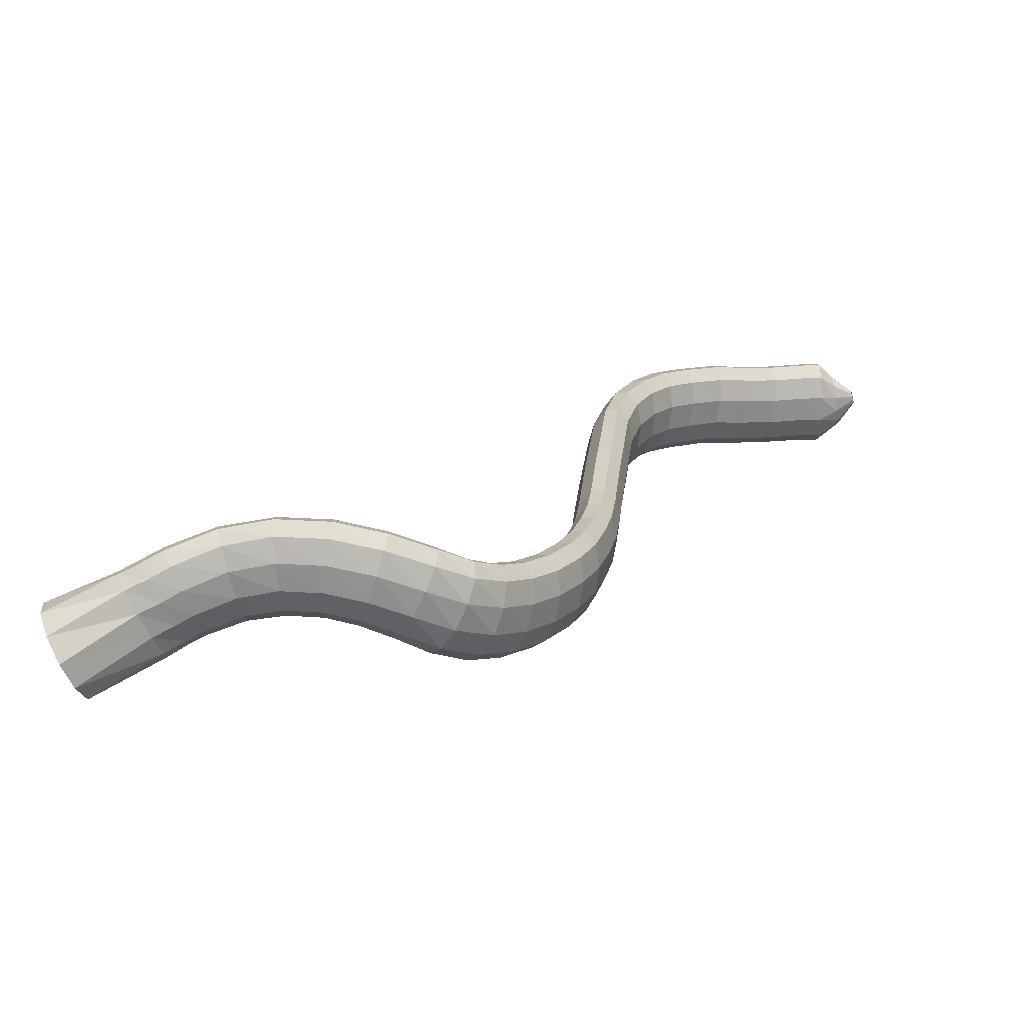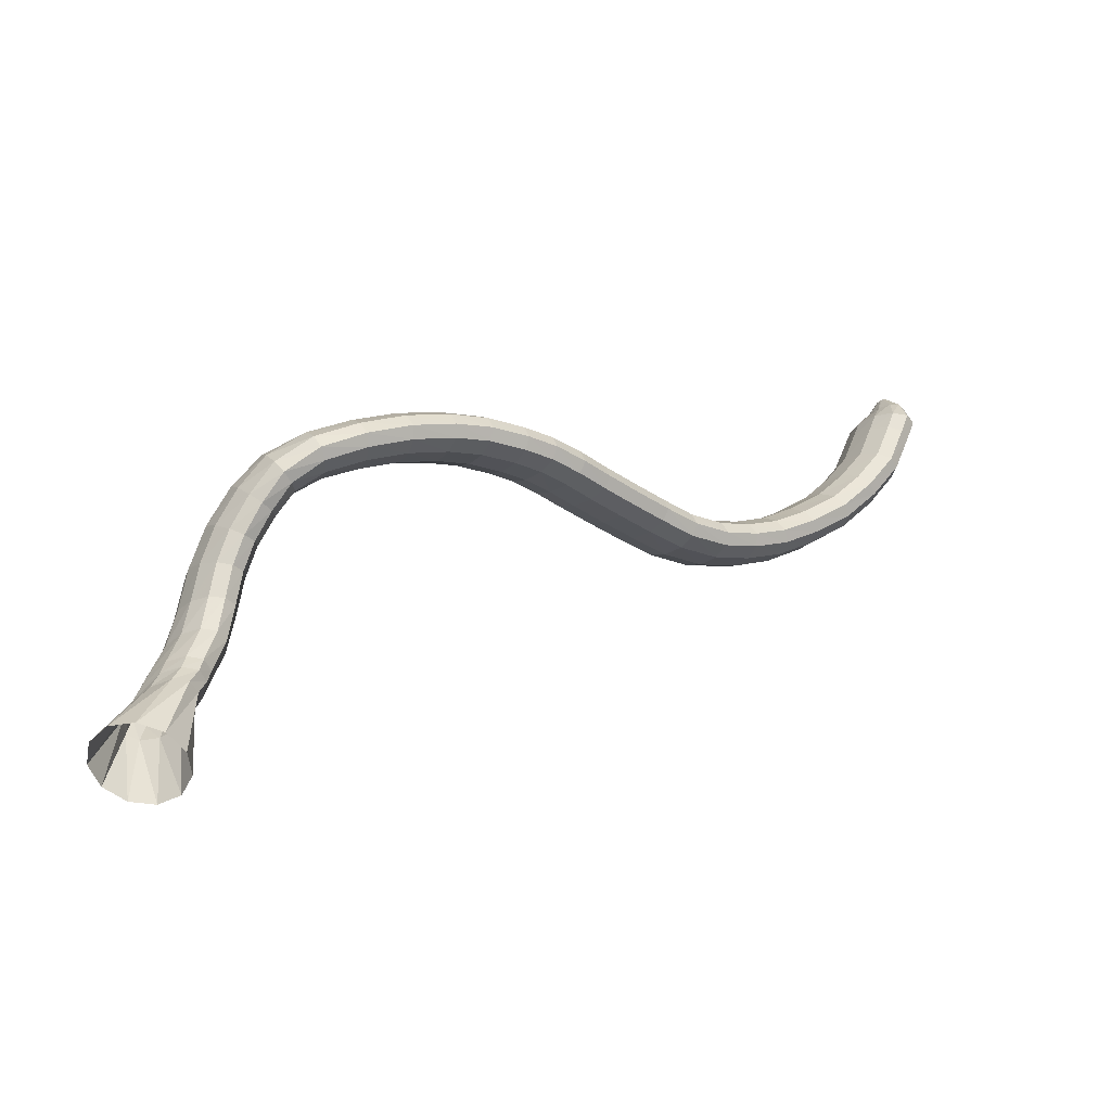
<metadata>
{"format":"obj","ext":"obj","renderer":"f3d","projection":"perspective","resolution":1024,"background":"white","views":[{"elev":75.4,"azim":-11.5,"up":"+Y"},{"elev":48.7,"azim":-75.5,"up":"+Z"}]}
</metadata>
<code>
g tube1
v 164.3 141.3 178.2
v 163.6 143.6 176.8
v 163.2 146.4 176.9
v 163.2 148.7 178.4
v 163.6 149.9 180.9
v 164.3 149.6 183.6
v 165.1 147.8 185.7
v 165.7 145.1 186.4
v 165.9 142.4 185.5
v 165.6 140.6 183.4
v 165.1 140.1 180.7
v 164.3 141.3 178.2
v 171.9 144.3 178.1
v 171.2 146.4 176.4
v 170.8 148.4 175.8
v 170.8 149.7 176.4
v 171.2 149.9 178.1
v 171.8 148.9 180.3
v 172.6 147.1 182.3
v 173.2 144.9 183.5
v 173.4 143.2 183.5
v 173.2 142.4 182.3
v 172.6 142.8 180.2
v 171.9 144.3 178.1
v 173.7 144.5 177.4
v 173.1 146.6 175.8
v 172.8 148.6 175.3
v 172.9 149.9 175.9
v 173.4 150.1 177.6
v 174.1 149 179.7
v 174.8 147.1 181.6
v 175.3 144.9 182.7
v 175.4 143.1 182.7
v 175.1 142.4 181.5
v 174.5 142.9 179.5
v 173.7 144.5 177.4
v 175.9 144.6 176.8
v 175.5 146.7 175.1
v 175.3 148.8 174.5
v 175.4 150.1 175.2
v 175.7 150.2 176.8
v 176.2 149.2 179
v 176.7 147.3 181.1
v 177 145.1 182.3
v 177.1 143.4 182.2
v 176.8 142.6 181
v 176.4 143.1 179
v 175.9 144.6 176.8
v 180.8 144.6 176
v 180.6 146.6 174.2
v 180.4 148.6 173.5
v 180.4 149.9 174.1
v 180.5 150.2 175.8
v 180.7 149.2 178.1
v 180.9 147.4 180.3
v 181 145.3 181.6
v 181.1 143.5 181.6
v 181.1 142.7 180.4
v 181 143.1 178.3
v 180.8 144.6 176
v 185.8 144.9 176.5
v 185.9 146.9 174.6
v 185.9 148.9 173.8
v 185.7 150.2 174.3
v 185.4 150.5 176
v 185.1 149.6 178.3
v 184.8 147.9 180.5
v 184.8 145.8 181.9
v 184.9 144.1 182
v 185.2 143.3 180.9
v 185.5 143.6 178.8
v 185.8 144.9 176.5
v 190.2 145.3 177.7
v 190.8 147.3 175.9
v 191.1 149.3 175.2
v 190.9 150.6 175.7
v 190.3 150.9 177.3
v 189.6 150 179.5
v 188.8 148.3 181.6
v 188.4 146.2 182.9
v 188.3 144.5 183
v 188.7 143.6 181.9
v 189.4 144 179.9
v 190.2 145.3 177.7
v 193.9 144.9 179.3
v 195 146.9 177.7
v 195.7 148.8 177.1
v 195.7 150.1 177.7
v 195.1 150.4 179.3
v 193.9 149.6 181.4
v 192.7 147.9 183.2
v 191.7 145.9 184.3
v 191.3 144.2 184.3
v 191.7 143.4 183.2
v 192.6 143.6 181.3
v 193.9 144.9 179.3
v 197.1 143.7 181
v 198.7 145.4 179.6
v 199.7 147.2 179.1
v 200 148.5 179.7
v 199.4 148.8 181.3
v 198.1 148.2 183.3
v 196.5 146.7 185.1
v 195.1 144.8 186.1
v 194.4 143.3 186
v 194.6 142.4 184.9
v 195.6 142.6 183
v 197.1 143.7 181
v 199.4 142.1 182.4
v 201.1 143.6 180.8
v 202.5 145.1 180.3
v 203.1 146.2 181
v 202.8 146.5 182.6
v 201.7 146 184.8
v 200.1 144.8 186.7
v 198.5 143.2 187.8
v 197.4 141.9 187.8
v 197.2 141.1 186.5
v 198 141.2 184.6
v 199.4 142.1 182.4
v 201.6 139.7 183
v 203.1 141.1 181.2
v 204.6 142.5 180.5
v 205.6 143.4 181.1
v 205.7 143.5 182.8
v 205 142.9 185.1
v 203.6 141.7 187.3
v 202.1 140.3 188.6
v 200.8 139.1 188.6
v 200.2 138.5 187.4
v 200.5 138.8 185.3
v 201.6 139.7 183
v 204.2 136.6 182.7
v 205.5 138.1 180.9
v 206.9 139.4 180.1
v 208 140.2 180.6
v 208.4 140.2 182.3
v 208 139.4 184.6
v 206.9 138 186.8
v 205.4 136.5 188.2
v 204.1 135.4 188.3
v 203.3 135 187.1
v 203.4 135.4 185.1
v 204.2 136.6 182.7
v 206.9 133.2 181.8
v 208.1 134.9 179.9
v 209.5 136.3 179.1
v 210.6 137 179.6
v 211.2 136.8 181.2
v 211 135.8 183.5
v 210 134.3 185.7
v 208.7 132.7 187
v 207.4 131.6 187.2
v 206.5 131.3 186.1
v 206.3 131.9 184.1
v 206.9 133.2 181.8
v 209.4 129.9 180.3
v 210.5 131.6 178.4
v 211.9 133 177.6
v 213.2 133.6 178.1
v 213.8 133.3 179.6
v 213.7 132.2 181.8
v 212.9 130.5 184
v 211.6 128.9 185.3
v 210.2 127.9 185.5
v 209.2 127.7 184.5
v 208.9 128.4 182.5
v 209.4 129.9 180.3
v 211.3 127 178.7
v 212.4 128.7 176.9
v 213.8 130.1 176
v 215.1 130.6 176.4
v 215.9 130.1 177.9
v 215.8 128.9 180
v 215.1 127.2 182.1
v 213.7 125.6 183.5
v 212.3 124.6 183.8
v 211.3 124.6 182.8
v 210.9 125.5 180.9
v 211.3 127 178.7
v 212.8 124 176.8
v 213.9 125.8 175
v 215.3 127.1 174.1
v 216.6 127.5 174.4
v 217.5 126.9 175.8
v 217.5 125.5 177.9
v 216.8 123.7 179.9
v 215.5 122.1 181.3
v 214 121.2 181.6
v 212.9 121.3 180.7
v 212.4 122.3 178.9
v 212.8 124 176.8
v 213.9 121.7 175
v 214.9 123.5 173.3
v 216.4 124.9 172.4
v 217.7 125.2 172.7
v 218.6 124.5 174
v 218.7 123 175.9
v 218.1 121.1 177.9
v 216.8 119.4 179.2
v 215.3 118.5 179.5
v 214.1 118.7 178.7
v 213.6 119.9 177
v 213.9 121.7 175
v 214.9 119.2 172.8
v 215.9 121.2 171.1
v 217.3 122.5 170.3
v 218.7 122.8 170.5
v 219.6 122 171.8
v 219.8 120.3 173.6
v 219.1 118.3 175.4
v 217.8 116.6 176.7
v 216.4 115.7 177
v 215.2 116 176.3
v 214.6 117.3 174.7
v 214.9 119.2 172.8
v 215.8 116.8 170.2
v 216.8 118.8 168.7
v 218.2 120.2 167.8
v 219.6 120.5 168.1
v 220.5 119.6 169.3
v 220.7 117.9 171
v 220.1 115.8 172.8
v 218.8 114 174.1
v 217.3 113.2 174.4
v 216.1 113.4 173.6
v 215.5 114.8 172.1
v 215.8 116.8 170.2
v 217 113.7 167.1
v 218 115.7 165.5
v 219.4 117.1 164.7
v 220.8 117.4 165
v 221.7 116.5 166.2
v 221.9 114.8 168
v 221.2 112.8 169.8
v 220 111 171
v 218.5 110.1 171.3
v 217.3 110.4 170.6
v 216.7 111.7 169
v 217 113.7 167.1
v 218.2 110.6 164
v 219.2 112.5 162.4
v 220.7 113.8 161.6
v 222.1 114.2 161.8
v 223 113.3 163
v 223.1 111.7 164.9
v 222.5 109.6 166.7
v 221.2 107.9 168
v 219.7 107.1 168.3
v 218.5 107.3 167.5
v 218 108.6 165.9
v 218.2 110.6 164
v 219.5 107.1 160.9
v 220.5 109 159.2
v 221.9 110.4 158.4
v 223.3 110.8 158.7
v 224.2 110.1 160
v 224.3 108.5 161.9
v 223.6 106.6 163.8
v 222.4 104.9 165.2
v 220.9 104 165.4
v 219.7 104.1 164.6
v 219.2 105.3 162.9
v 219.5 107.1 160.9
v 221.6 103.3 158
v 222.6 105.2 156.2
v 223.9 106.6 155.4
v 225.2 107.2 155.8
v 226 106.7 157.3
v 226.1 105.3 159.4
v 225.4 103.4 161.4
v 224.2 101.7 162.7
v 222.8 100.7 162.9
v 221.7 100.6 161.9
v 221.3 101.6 160.1
v 221.6 103.3 158
v 224.2 99.8 155.8
v 225.3 101.6 154.1
v 226.6 103.1 153.3
v 227.8 103.8 153.8
v 228.4 103.5 155.3
v 228.3 102.3 157.5
v 227.6 100.6 159.6
v 226.3 98.85 160.9
v 225 97.71 161.1
v 224.1 97.5 160
v 223.8 98.28 158.1
v 224.2 99.8 155.8
v 227.2 96.43 154.3
v 228.3 98.17 152.6
v 229.6 99.7 151.8
v 230.6 100.5 152.4
v 231.1 100.4 154
v 230.9 99.37 156.3
v 230 97.74 158.4
v 228.8 96.03 159.7
v 227.6 94.8 159.8
v 226.8 94.42 158.7
v 226.6 95.03 156.6
v 227.2 96.43 154.3
v 230.6 93.35 153.5
v 231.7 95.11 151.7
v 232.9 96.72 151
v 233.9 97.68 151.6
v 234.2 97.67 153.3
v 233.8 96.71 155.6
v 232.9 95.09 157.7
v 231.7 93.33 159
v 230.6 91.99 159
v 229.9 91.5 157.8
v 230 92 155.7
v 230.6 93.35 153.5
v 234.9 90.08 152.8
v 236 91.88 151.1
v 237.1 93.58 150.4
v 237.9 94.65 151
v 238 94.74 152.8
v 237.6 93.82 155
v 236.6 92.19 157.1
v 235.5 90.36 158.4
v 234.5 88.92 158.4
v 234 88.32 157.2
v 234.2 88.75 155.1
v 234.9 90.08 152.8
v 239.2 87.68 152.9
v 240.2 89.57 151.2
v 241.1 91.39 150.5
v 241.6 92.57 151.2
v 241.6 92.73 152.9
v 241.1 91.82 155.2
v 240.2 90.13 157.2
v 239.2 88.2 158.5
v 238.5 86.64 158.4
v 238.2 85.94 157.2
v 238.5 86.33 155.1
v 239.2 87.68 152.9
v 243.6 85.92 153.1
v 244.3 87.93 151.4
v 244.8 89.88 150.8
v 245.1 91.15 151.4
v 245 91.34 153.1
v 244.6 90.39 155.4
v 244 88.6 157.5
v 243.3 86.54 158.7
v 242.9 84.86 158.7
v 242.8 84.1 157.5
v 243 84.5 155.4
v 243.6 85.92 153.1
v 248.1 85.32 153.6
v 248.5 87.35 151.8
v 248.8 89.33 151.1
v 248.9 90.65 151.7
v 248.8 90.87 153.4
v 248.4 89.93 155.7
v 247.9 88.13 157.8
v 247.5 86.03 159.1
v 247.3 84.31 159.1
v 247.3 83.51 157.9
v 247.6 83.89 155.9
v 248.1 85.32 153.6
v 250.5 85 153.9
v 250.8 87.02 152.1
v 251 89.02 151.4
v 251 90.35 152
v 250.8 90.59 153.7
v 250.4 89.67 156
v 250 87.89 158.1
v 249.7 85.79 159.4
v 249.6 84.06 159.5
v 249.8 83.24 158.3
v 250.1 83.59 156.3
v 250.5 85 153.9
v 252.8 85.84 154.9
v 252.8 87 153.8
v 252.6 88.17 153.3
v 252.5 88.97 153.6
v 252.3 89.15 154.6
v 252.2 88.65 156
v 252.3 87.63 157.4
v 252.4 86.42 158.2
v 252.5 85.4 158.3
v 252.7 84.89 157.6
v 252.8 85.05 156.4
v 252.8 85.84 154.9
v 254.7 87.36 155.8
v 254.6 87.63 155.5
v 254.6 87.91 155.4
v 254.5 88.1 155.4
v 254.5 88.16 155.7
v 254.5 88.05 156.1
v 254.5 87.81 156.4
v 254.6 87.53 156.6
v 254.6 87.28 156.7
v 254.7 87.15 156.5
v 254.7 87.18 156.2
v 254.7 87.36 155.8
f 1 2 14
f 14 13 1
f 2 3 15
f 15 14 2
f 3 4 16
f 16 15 3
f 4 5 17
f 17 16 4
f 5 6 18
f 18 17 5
f 6 7 19
f 19 18 6
f 7 8 20
f 20 19 7
f 8 9 21
f 21 20 8
f 9 10 22
f 22 21 9
f 10 11 23
f 23 22 10
f 11 12 24
f 24 23 11
f 13 14 26
f 26 25 13
f 14 15 27
f 27 26 14
f 15 16 28
f 28 27 15
f 16 17 29
f 29 28 16
f 17 18 30
f 30 29 17
f 18 19 31
f 31 30 18
f 19 20 32
f 32 31 19
f 20 21 33
f 33 32 20
f 21 22 34
f 34 33 21
f 22 23 35
f 35 34 22
f 23 24 36
f 36 35 23
f 25 26 38
f 38 37 25
f 26 27 39
f 39 38 26
f 27 28 40
f 40 39 27
f 28 29 41
f 41 40 28
f 29 30 42
f 42 41 29
f 30 31 43
f 43 42 30
f 31 32 44
f 44 43 31
f 32 33 45
f 45 44 32
f 33 34 46
f 46 45 33
f 34 35 47
f 47 46 34
f 35 36 48
f 48 47 35
f 37 38 50
f 50 49 37
f 38 39 51
f 51 50 38
f 39 40 52
f 52 51 39
f 40 41 53
f 53 52 40
f 41 42 54
f 54 53 41
f 42 43 55
f 55 54 42
f 43 44 56
f 56 55 43
f 44 45 57
f 57 56 44
f 45 46 58
f 58 57 45
f 46 47 59
f 59 58 46
f 47 48 60
f 60 59 47
f 49 50 62
f 62 61 49
f 50 51 63
f 63 62 50
f 51 52 64
f 64 63 51
f 52 53 65
f 65 64 52
f 53 54 66
f 66 65 53
f 54 55 67
f 67 66 54
f 55 56 68
f 68 67 55
f 56 57 69
f 69 68 56
f 57 58 70
f 70 69 57
f 58 59 71
f 71 70 58
f 59 60 72
f 72 71 59
f 61 62 74
f 74 73 61
f 62 63 75
f 75 74 62
f 63 64 76
f 76 75 63
f 64 65 77
f 77 76 64
f 65 66 78
f 78 77 65
f 66 67 79
f 79 78 66
f 67 68 80
f 80 79 67
f 68 69 81
f 81 80 68
f 69 70 82
f 82 81 69
f 70 71 83
f 83 82 70
f 71 72 84
f 84 83 71
f 73 74 86
f 86 85 73
f 74 75 87
f 87 86 74
f 75 76 88
f 88 87 75
f 76 77 89
f 89 88 76
f 77 78 90
f 90 89 77
f 78 79 91
f 91 90 78
f 79 80 92
f 92 91 79
f 80 81 93
f 93 92 80
f 81 82 94
f 94 93 81
f 82 83 95
f 95 94 82
f 83 84 96
f 96 95 83
f 85 86 98
f 98 97 85
f 86 87 99
f 99 98 86
f 87 88 100
f 100 99 87
f 88 89 101
f 101 100 88
f 89 90 102
f 102 101 89
f 90 91 103
f 103 102 90
f 91 92 104
f 104 103 91
f 92 93 105
f 105 104 92
f 93 94 106
f 106 105 93
f 94 95 107
f 107 106 94
f 95 96 108
f 108 107 95
f 97 98 110
f 110 109 97
f 98 99 111
f 111 110 98
f 99 100 112
f 112 111 99
f 100 101 113
f 113 112 100
f 101 102 114
f 114 113 101
f 102 103 115
f 115 114 102
f 103 104 116
f 116 115 103
f 104 105 117
f 117 116 104
f 105 106 118
f 118 117 105
f 106 107 119
f 119 118 106
f 107 108 120
f 120 119 107
f 109 110 122
f 122 121 109
f 110 111 123
f 123 122 110
f 111 112 124
f 124 123 111
f 112 113 125
f 125 124 112
f 113 114 126
f 126 125 113
f 114 115 127
f 127 126 114
f 115 116 128
f 128 127 115
f 116 117 129
f 129 128 116
f 117 118 130
f 130 129 117
f 118 119 131
f 131 130 118
f 119 120 132
f 132 131 119
f 121 122 134
f 134 133 121
f 122 123 135
f 135 134 122
f 123 124 136
f 136 135 123
f 124 125 137
f 137 136 124
f 125 126 138
f 138 137 125
f 126 127 139
f 139 138 126
f 127 128 140
f 140 139 127
f 128 129 141
f 141 140 128
f 129 130 142
f 142 141 129
f 130 131 143
f 143 142 130
f 131 132 144
f 144 143 131
f 133 134 146
f 146 145 133
f 134 135 147
f 147 146 134
f 135 136 148
f 148 147 135
f 136 137 149
f 149 148 136
f 137 138 150
f 150 149 137
f 138 139 151
f 151 150 138
f 139 140 152
f 152 151 139
f 140 141 153
f 153 152 140
f 141 142 154
f 154 153 141
f 142 143 155
f 155 154 142
f 143 144 156
f 156 155 143
f 145 146 158
f 158 157 145
f 146 147 159
f 159 158 146
f 147 148 160
f 160 159 147
f 148 149 161
f 161 160 148
f 149 150 162
f 162 161 149
f 150 151 163
f 163 162 150
f 151 152 164
f 164 163 151
f 152 153 165
f 165 164 152
f 153 154 166
f 166 165 153
f 154 155 167
f 167 166 154
f 155 156 168
f 168 167 155
f 157 158 170
f 170 169 157
f 158 159 171
f 171 170 158
f 159 160 172
f 172 171 159
f 160 161 173
f 173 172 160
f 161 162 174
f 174 173 161
f 162 163 175
f 175 174 162
f 163 164 176
f 176 175 163
f 164 165 177
f 177 176 164
f 165 166 178
f 178 177 165
f 166 167 179
f 179 178 166
f 167 168 180
f 180 179 167
f 169 170 182
f 182 181 169
f 170 171 183
f 183 182 170
f 171 172 184
f 184 183 171
f 172 173 185
f 185 184 172
f 173 174 186
f 186 185 173
f 174 175 187
f 187 186 174
f 175 176 188
f 188 187 175
f 176 177 189
f 189 188 176
f 177 178 190
f 190 189 177
f 178 179 191
f 191 190 178
f 179 180 192
f 192 191 179
f 181 182 194
f 194 193 181
f 182 183 195
f 195 194 182
f 183 184 196
f 196 195 183
f 184 185 197
f 197 196 184
f 185 186 198
f 198 197 185
f 186 187 199
f 199 198 186
f 187 188 200
f 200 199 187
f 188 189 201
f 201 200 188
f 189 190 202
f 202 201 189
f 190 191 203
f 203 202 190
f 191 192 204
f 204 203 191
f 193 194 206
f 206 205 193
f 194 195 207
f 207 206 194
f 195 196 208
f 208 207 195
f 196 197 209
f 209 208 196
f 197 198 210
f 210 209 197
f 198 199 211
f 211 210 198
f 199 200 212
f 212 211 199
f 200 201 213
f 213 212 200
f 201 202 214
f 214 213 201
f 202 203 215
f 215 214 202
f 203 204 216
f 216 215 203
f 205 206 218
f 218 217 205
f 206 207 219
f 219 218 206
f 207 208 220
f 220 219 207
f 208 209 221
f 221 220 208
f 209 210 222
f 222 221 209
f 210 211 223
f 223 222 210
f 211 212 224
f 224 223 211
f 212 213 225
f 225 224 212
f 213 214 226
f 226 225 213
f 214 215 227
f 227 226 214
f 215 216 228
f 228 227 215
f 217 218 230
f 230 229 217
f 218 219 231
f 231 230 218
f 219 220 232
f 232 231 219
f 220 221 233
f 233 232 220
f 221 222 234
f 234 233 221
f 222 223 235
f 235 234 222
f 223 224 236
f 236 235 223
f 224 225 237
f 237 236 224
f 225 226 238
f 238 237 225
f 226 227 239
f 239 238 226
f 227 228 240
f 240 239 227
f 229 230 242
f 242 241 229
f 230 231 243
f 243 242 230
f 231 232 244
f 244 243 231
f 232 233 245
f 245 244 232
f 233 234 246
f 246 245 233
f 234 235 247
f 247 246 234
f 235 236 248
f 248 247 235
f 236 237 249
f 249 248 236
f 237 238 250
f 250 249 237
f 238 239 251
f 251 250 238
f 239 240 252
f 252 251 239
f 241 242 254
f 254 253 241
f 242 243 255
f 255 254 242
f 243 244 256
f 256 255 243
f 244 245 257
f 257 256 244
f 245 246 258
f 258 257 245
f 246 247 259
f 259 258 246
f 247 248 260
f 260 259 247
f 248 249 261
f 261 260 248
f 249 250 262
f 262 261 249
f 250 251 263
f 263 262 250
f 251 252 264
f 264 263 251
f 253 254 266
f 266 265 253
f 254 255 267
f 267 266 254
f 255 256 268
f 268 267 255
f 256 257 269
f 269 268 256
f 257 258 270
f 270 269 257
f 258 259 271
f 271 270 258
f 259 260 272
f 272 271 259
f 260 261 273
f 273 272 260
f 261 262 274
f 274 273 261
f 262 263 275
f 275 274 262
f 263 264 276
f 276 275 263
f 265 266 278
f 278 277 265
f 266 267 279
f 279 278 266
f 267 268 280
f 280 279 267
f 268 269 281
f 281 280 268
f 269 270 282
f 282 281 269
f 270 271 283
f 283 282 270
f 271 272 284
f 284 283 271
f 272 273 285
f 285 284 272
f 273 274 286
f 286 285 273
f 274 275 287
f 287 286 274
f 275 276 288
f 288 287 275
f 277 278 290
f 290 289 277
f 278 279 291
f 291 290 278
f 279 280 292
f 292 291 279
f 280 281 293
f 293 292 280
f 281 282 294
f 294 293 281
f 282 283 295
f 295 294 282
f 283 284 296
f 296 295 283
f 284 285 297
f 297 296 284
f 285 286 298
f 298 297 285
f 286 287 299
f 299 298 286
f 287 288 300
f 300 299 287
f 289 290 302
f 302 301 289
f 290 291 303
f 303 302 290
f 291 292 304
f 304 303 291
f 292 293 305
f 305 304 292
f 293 294 306
f 306 305 293
f 294 295 307
f 307 306 294
f 295 296 308
f 308 307 295
f 296 297 309
f 309 308 296
f 297 298 310
f 310 309 297
f 298 299 311
f 311 310 298
f 299 300 312
f 312 311 299
f 301 302 314
f 314 313 301
f 302 303 315
f 315 314 302
f 303 304 316
f 316 315 303
f 304 305 317
f 317 316 304
f 305 306 318
f 318 317 305
f 306 307 319
f 319 318 306
f 307 308 320
f 320 319 307
f 308 309 321
f 321 320 308
f 309 310 322
f 322 321 309
f 310 311 323
f 323 322 310
f 311 312 324
f 324 323 311
f 313 314 326
f 326 325 313
f 314 315 327
f 327 326 314
f 315 316 328
f 328 327 315
f 316 317 329
f 329 328 316
f 317 318 330
f 330 329 317
f 318 319 331
f 331 330 318
f 319 320 332
f 332 331 319
f 320 321 333
f 333 332 320
f 321 322 334
f 334 333 321
f 322 323 335
f 335 334 322
f 323 324 336
f 336 335 323
f 325 326 338
f 338 337 325
f 326 327 339
f 339 338 326
f 327 328 340
f 340 339 327
f 328 329 341
f 341 340 328
f 329 330 342
f 342 341 329
f 330 331 343
f 343 342 330
f 331 332 344
f 344 343 331
f 332 333 345
f 345 344 332
f 333 334 346
f 346 345 333
f 334 335 347
f 347 346 334
f 335 336 348
f 348 347 335
f 337 338 350
f 350 349 337
f 338 339 351
f 351 350 338
f 339 340 352
f 352 351 339
f 340 341 353
f 353 352 340
f 341 342 354
f 354 353 341
f 342 343 355
f 355 354 342
f 343 344 356
f 356 355 343
f 344 345 357
f 357 356 344
f 345 346 358
f 358 357 345
f 346 347 359
f 359 358 346
f 347 348 360
f 360 359 347
f 349 350 362
f 362 361 349
f 350 351 363
f 363 362 350
f 351 352 364
f 364 363 351
f 352 353 365
f 365 364 352
f 353 354 366
f 366 365 353
f 354 355 367
f 367 366 354
f 355 356 368
f 368 367 355
f 356 357 369
f 369 368 356
f 357 358 370
f 370 369 357
f 358 359 371
f 371 370 358
f 359 360 372
f 372 371 359
f 361 362 374
f 374 373 361
f 362 363 375
f 375 374 362
f 363 364 376
f 376 375 363
f 364 365 377
f 377 376 364
f 365 366 378
f 378 377 365
f 366 367 379
f 379 378 366
f 367 368 380
f 380 379 367
f 368 369 381
f 381 380 368
f 369 370 382
f 382 381 369
f 370 371 383
f 383 382 370
f 371 372 384
f 384 383 371
f 373 374 386
f 386 385 373
f 374 375 387
f 387 386 374
f 375 376 388
f 388 387 375
f 376 377 389
f 389 388 376
f 377 378 390
f 390 389 377
f 378 379 391
f 391 390 378
f 379 380 392
f 392 391 379
f 380 381 393
f 393 392 380
f 381 382 394
f 394 393 381
f 382 383 395
f 395 394 382
f 383 384 396
f 396 395 383
g

</code>
